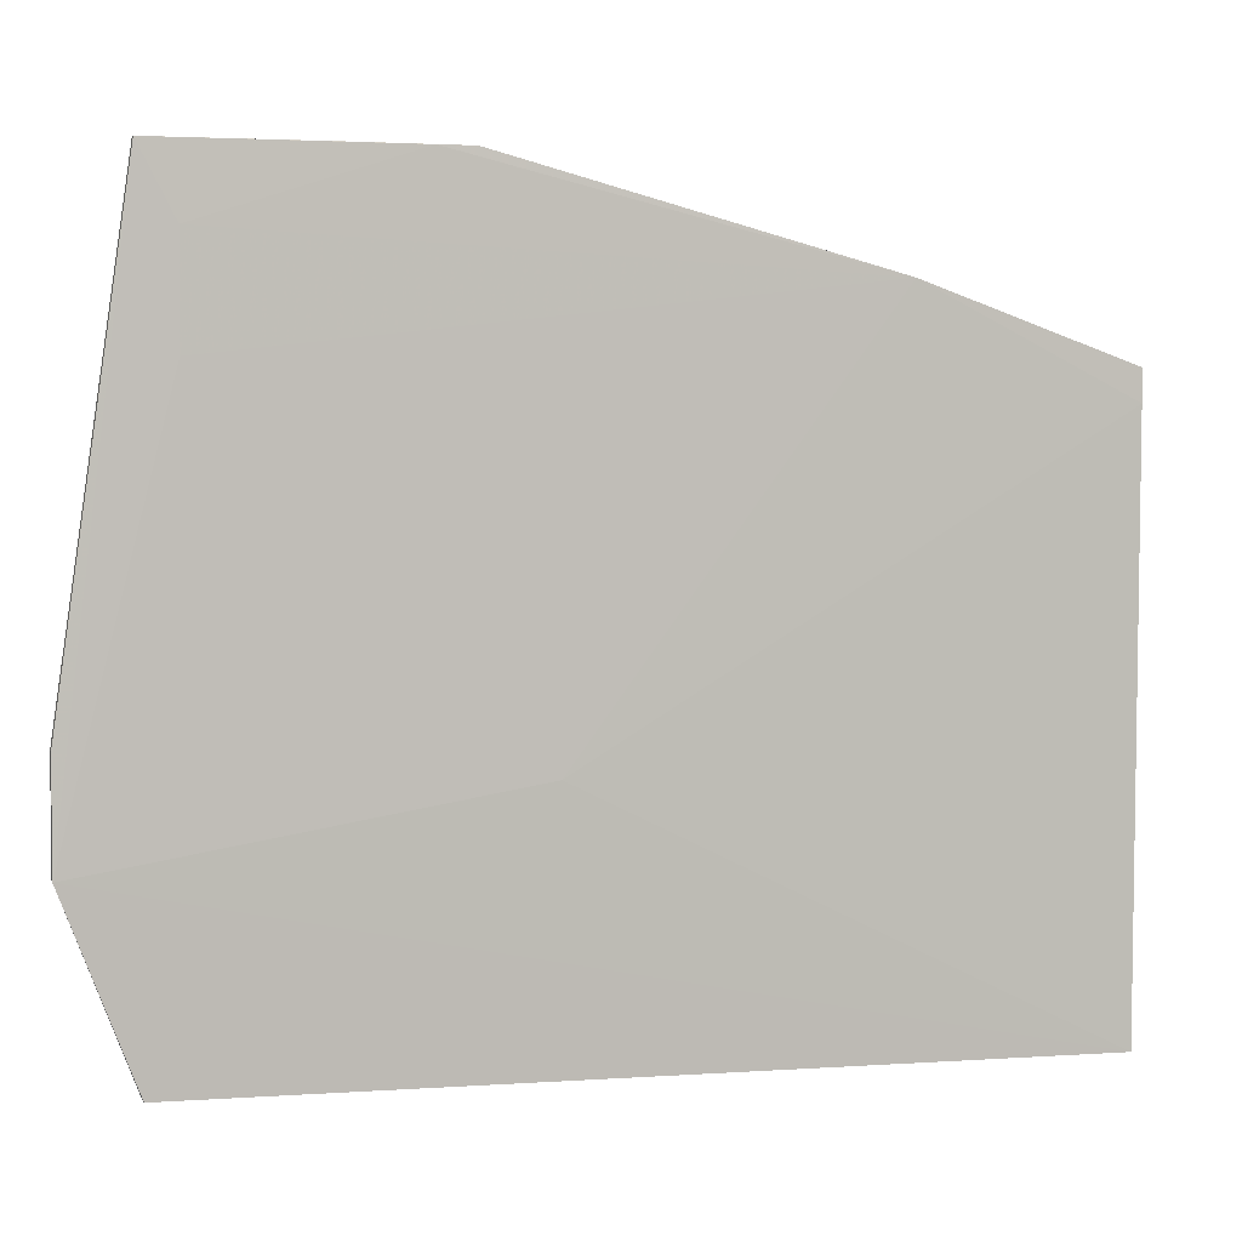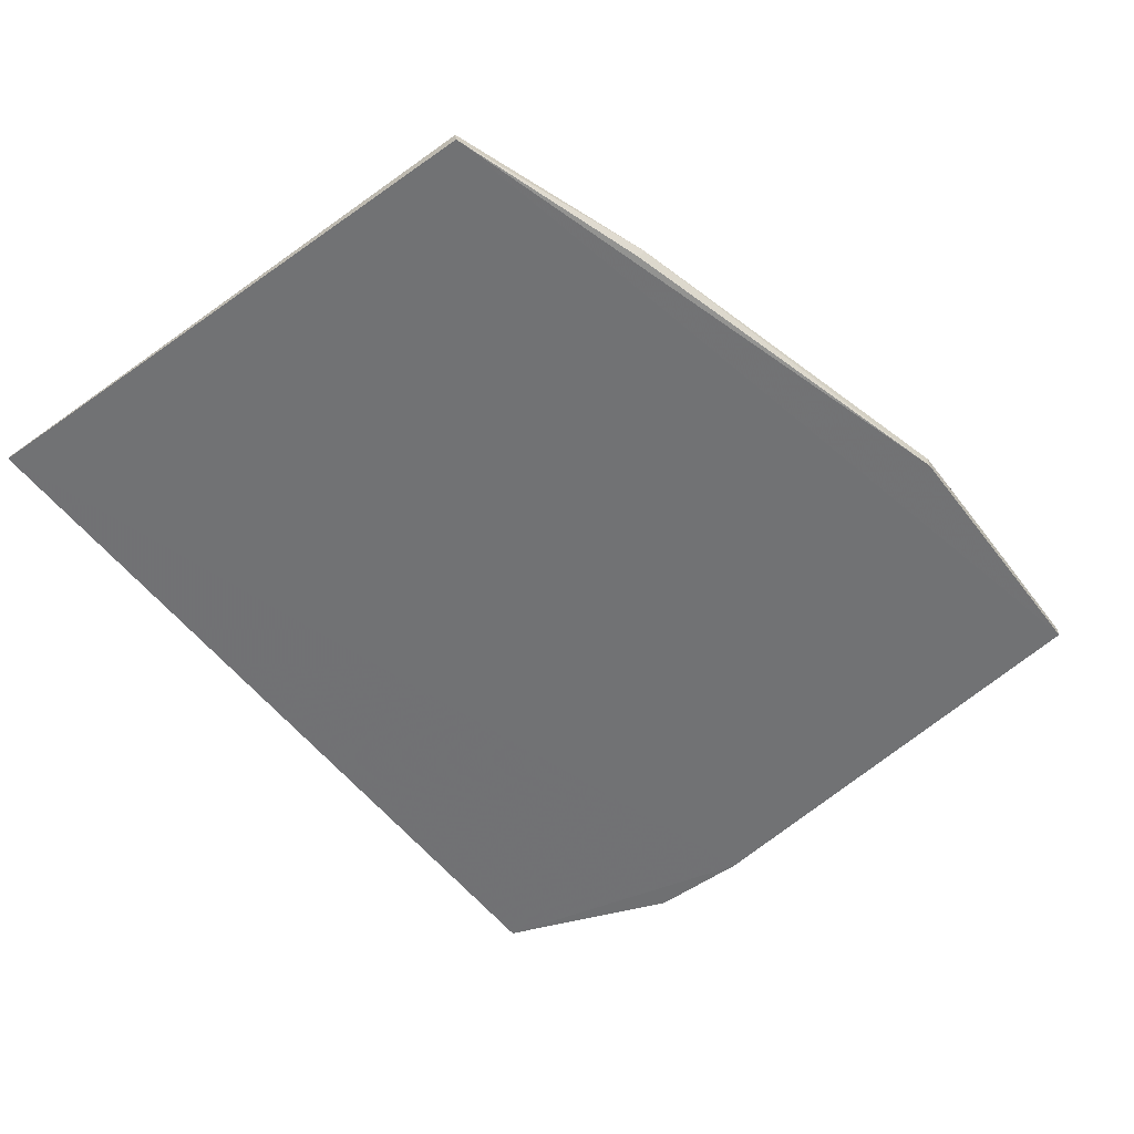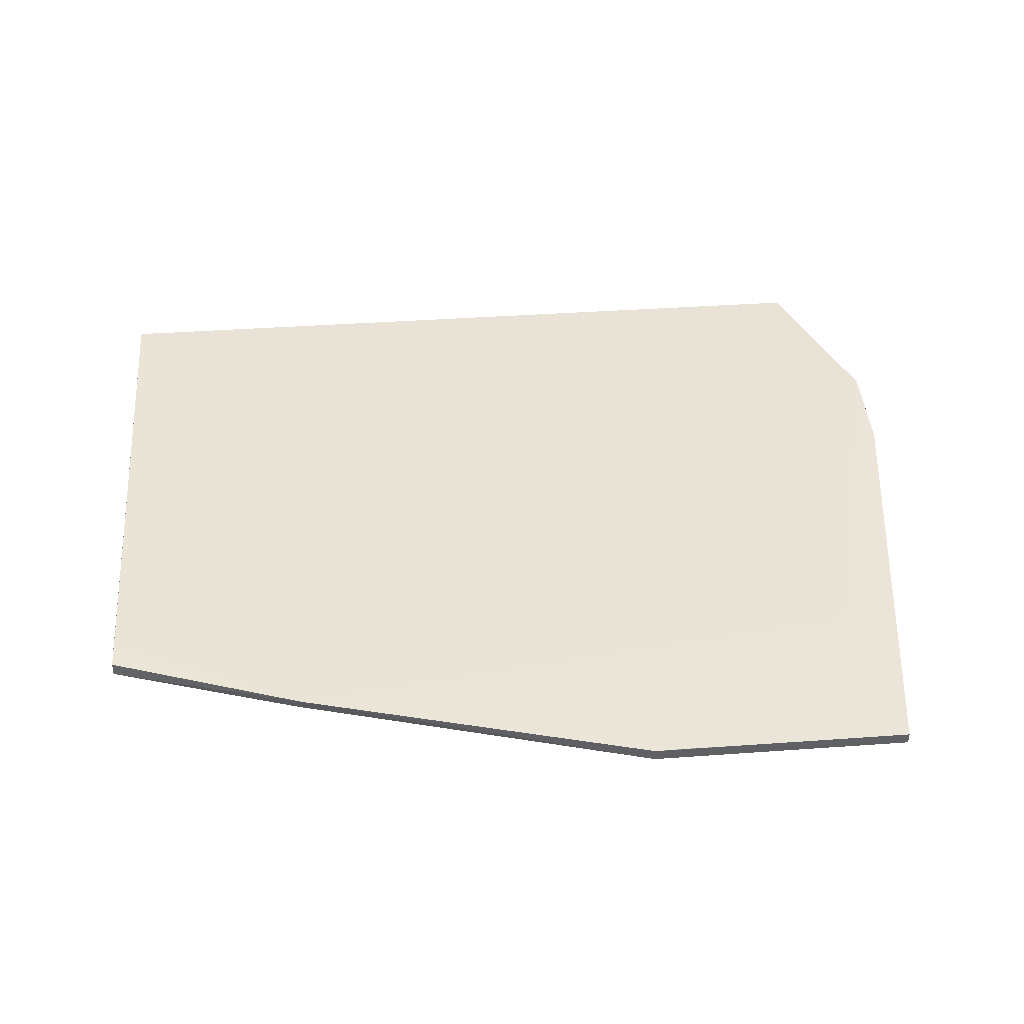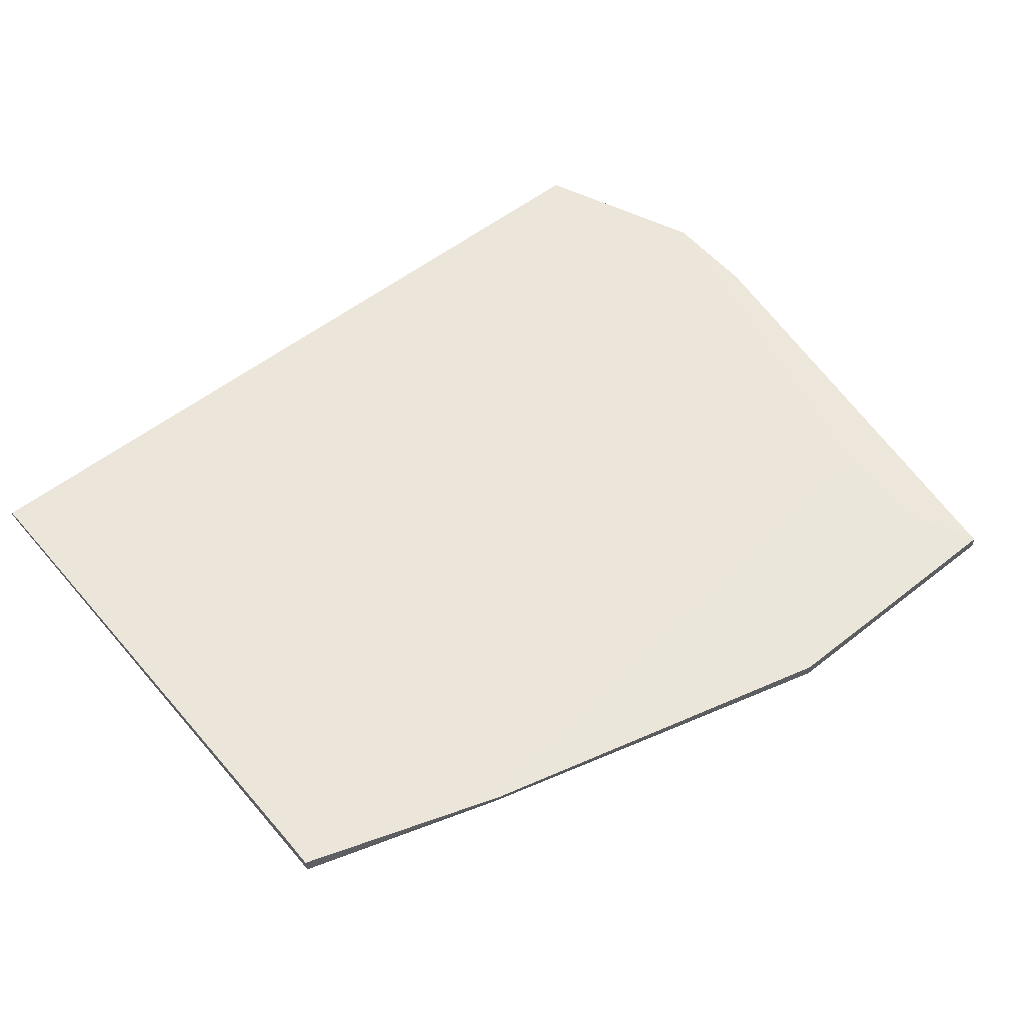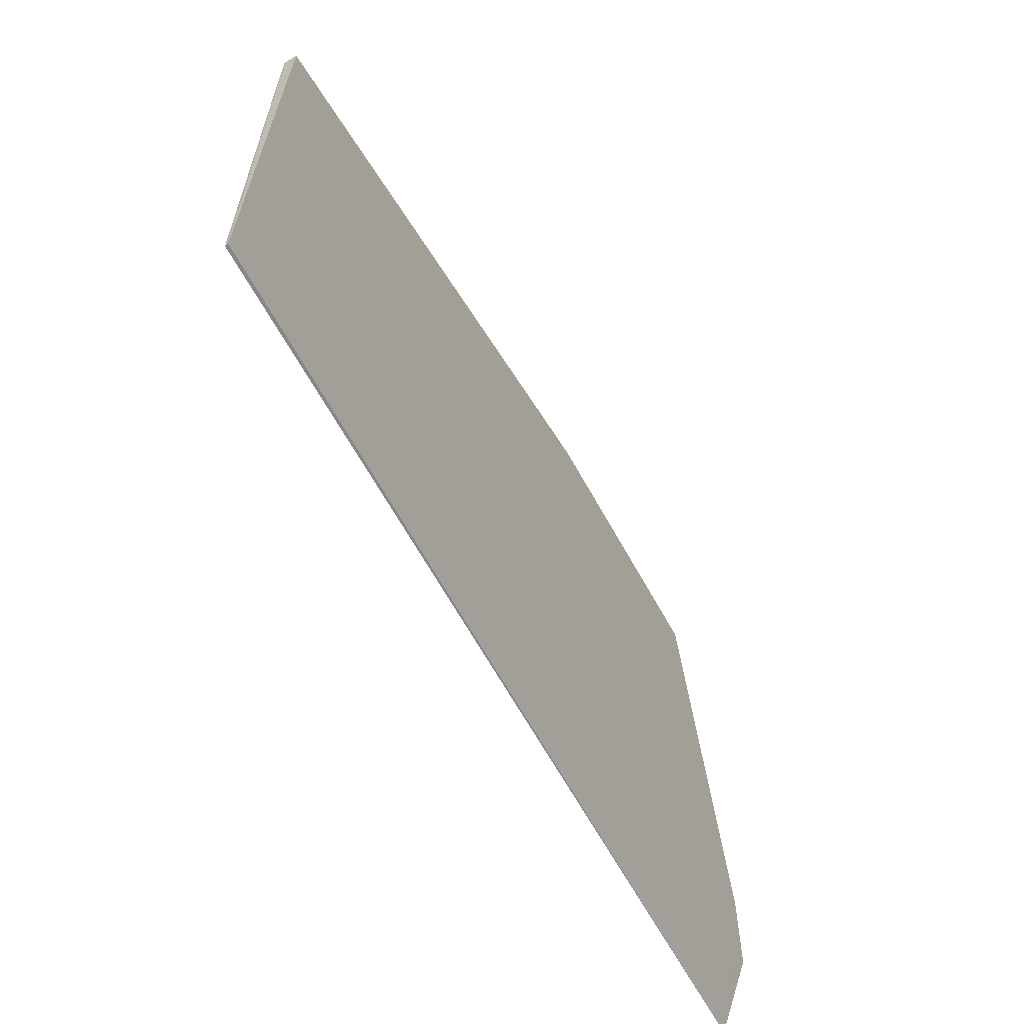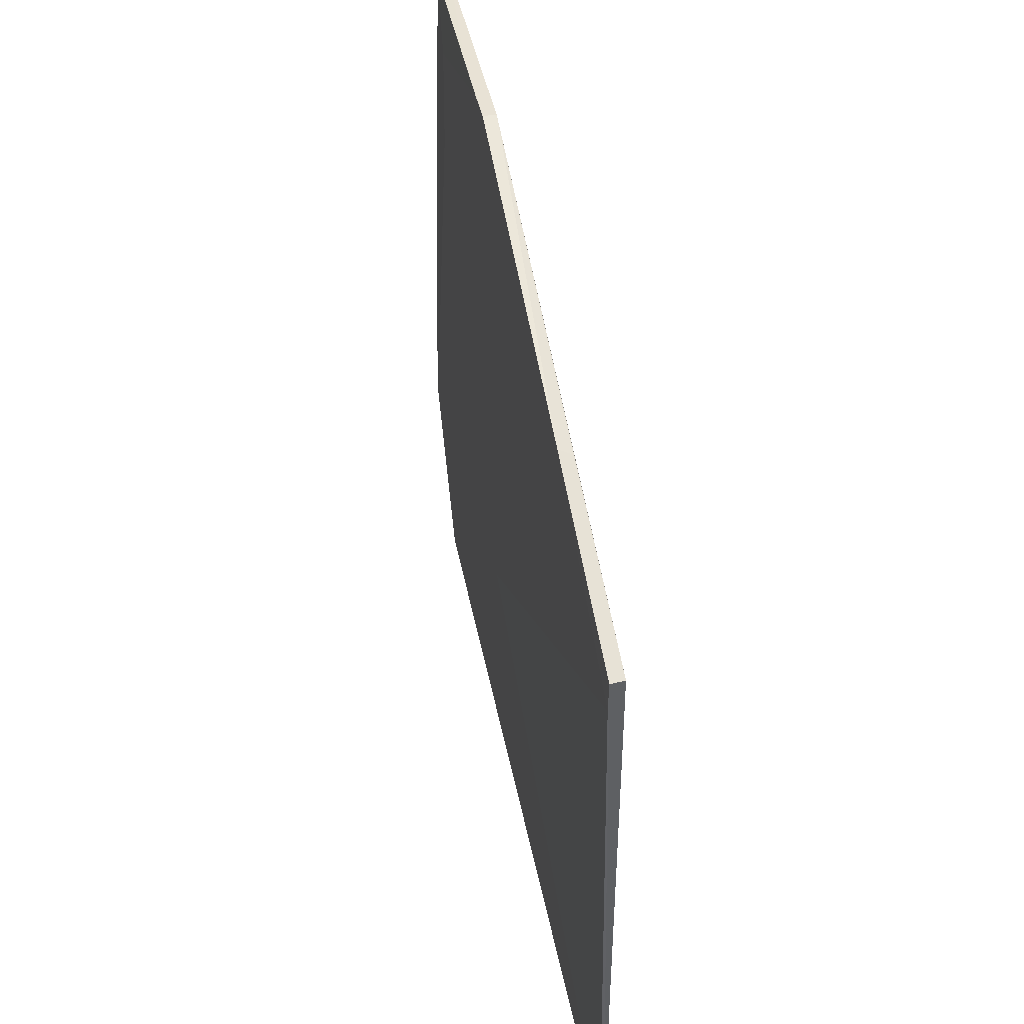
<metadata>
{"format":"obj","ext":"obj","renderer":"f3d","projection":"perspective","resolution":1024,"background":"white","views":[{"elev":3.4,"azim":-15.0,"up":"+Y"},{"elev":-55.6,"azim":126.7,"up":"+Z"},{"elev":43.8,"azim":175.1,"up":"+Z"},{"elev":55.3,"azim":140.2,"up":"+Z"},{"elev":-65.2,"azim":119.0,"up":"+Y"},{"elev":40.6,"azim":79.7,"up":"+Y"}]}
</metadata>
<code>
v 0.7021 -0.852 0.01762
v 0.7015 -1.848 0.005398
v 0.7022 -0.8491 -0.004841
v -0.729 -0.5622 -0.004352
v -0.8437 -1.536 0.01793
v -0.7287 -1.835 -0.001096
v -0.2712 -0.563 0.01778
v 0.7024 -1.848 -0.0002029
v -0.1572 -1.422 0.01914
v -0.8437 -1.365 -0.004162
v -0.7268 -1.837 0.007909
v 0.3542 -0.7293 0.02073
v -0.2711 -0.5629 -0.0043
v -0.7292 -0.563 0.01685
v 0.7016 -0.9036 0.01836
v -0.8438 -1.536 -0.002662
v -0.6718 -0.8479 0.01918
v 0.3612 -0.7376 -0.002139
v -0.4425 -0.5625 0.01783
v -0.8437 -1.364 0.01711
v -0.3291 -0.5631 0.01844
v -0.6712 -0.6759 0.0186
f 8 1 2
f 8 3 1
f 9 5 2
f 10 4 3
f 10 8 6
f 10 3 8
f 11 2 5
f 11 5 6
f 11 8 2
f 11 6 8
f 12 1 3
f 13 3 4
f 13 7 12
f 14 4 10
f 15 9 2
f 15 2 1
f 15 12 9
f 15 1 12
f 16 10 6
f 16 6 5
f 17 5 9
f 17 9 12
f 18 13 12
f 18 12 3
f 18 3 13
f 19 4 14
f 19 13 4
f 19 7 13
f 20 14 10
f 20 5 14
f 20 16 5
f 20 10 16
f 21 12 7
f 21 7 19
f 21 19 14
f 22 17 12
f 22 12 21
f 22 21 14
f 22 14 5
f 22 5 17

</code>
